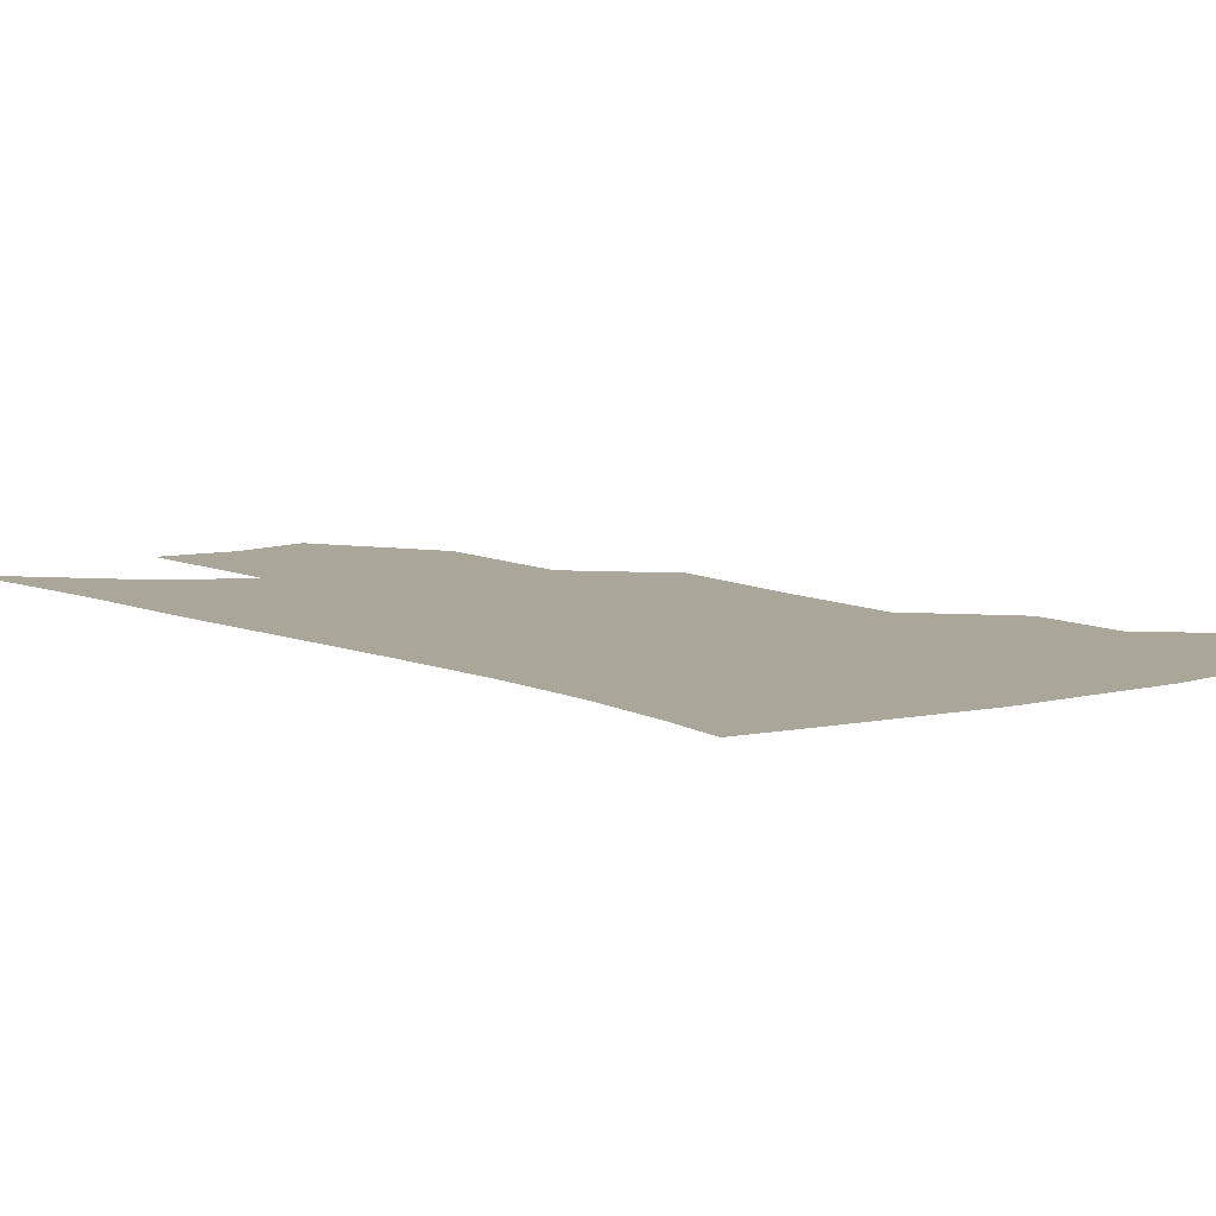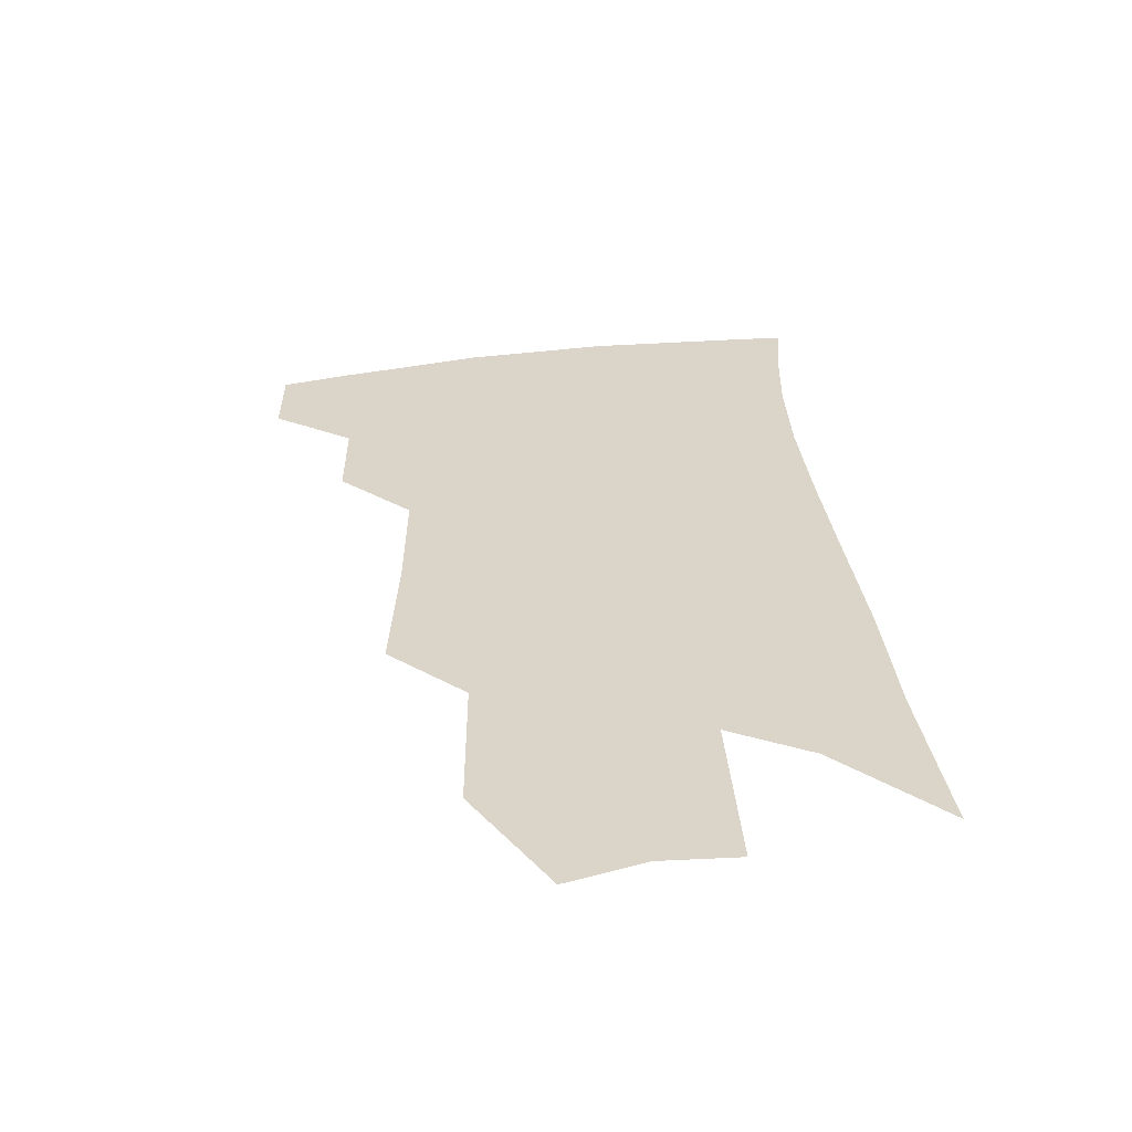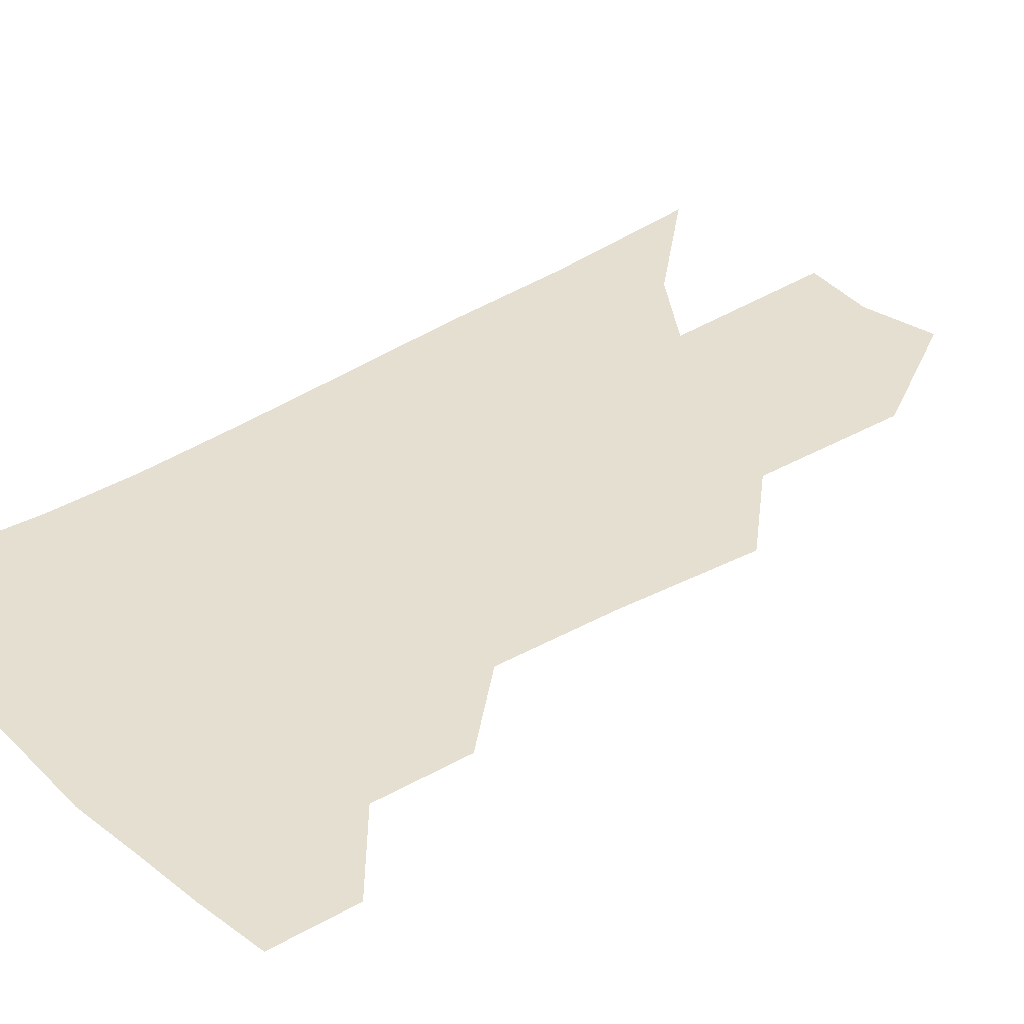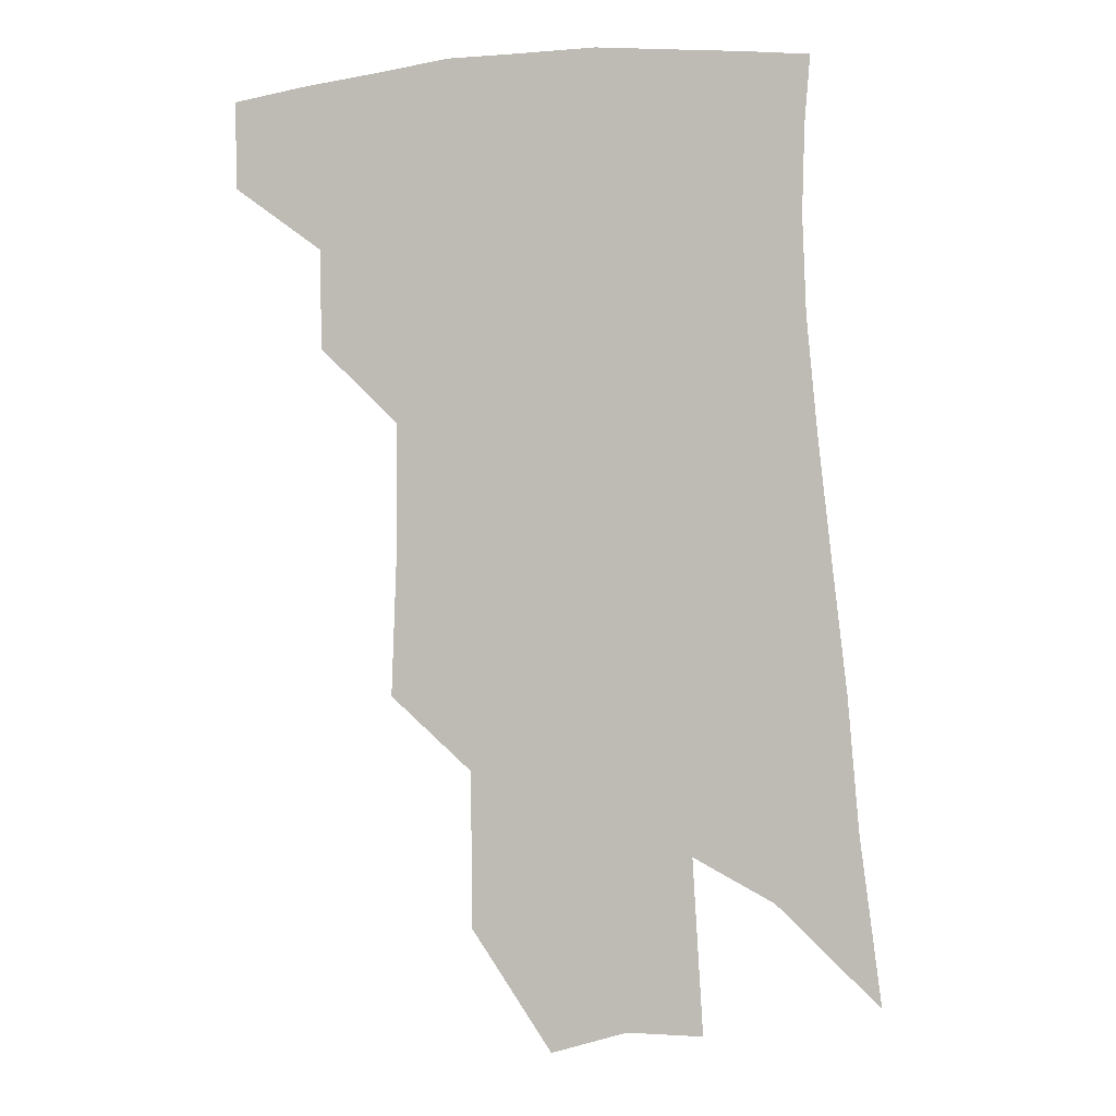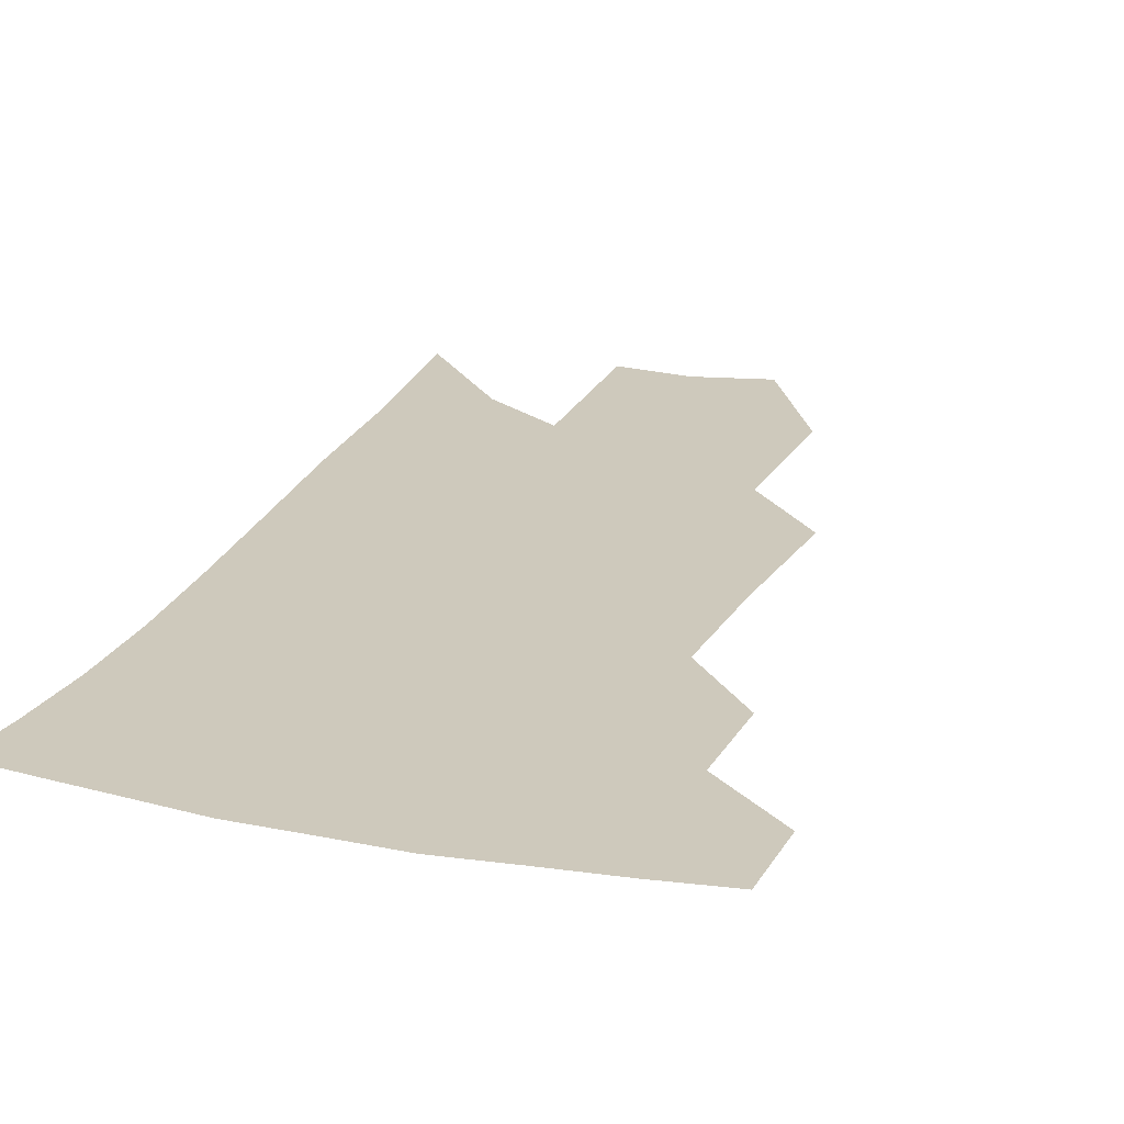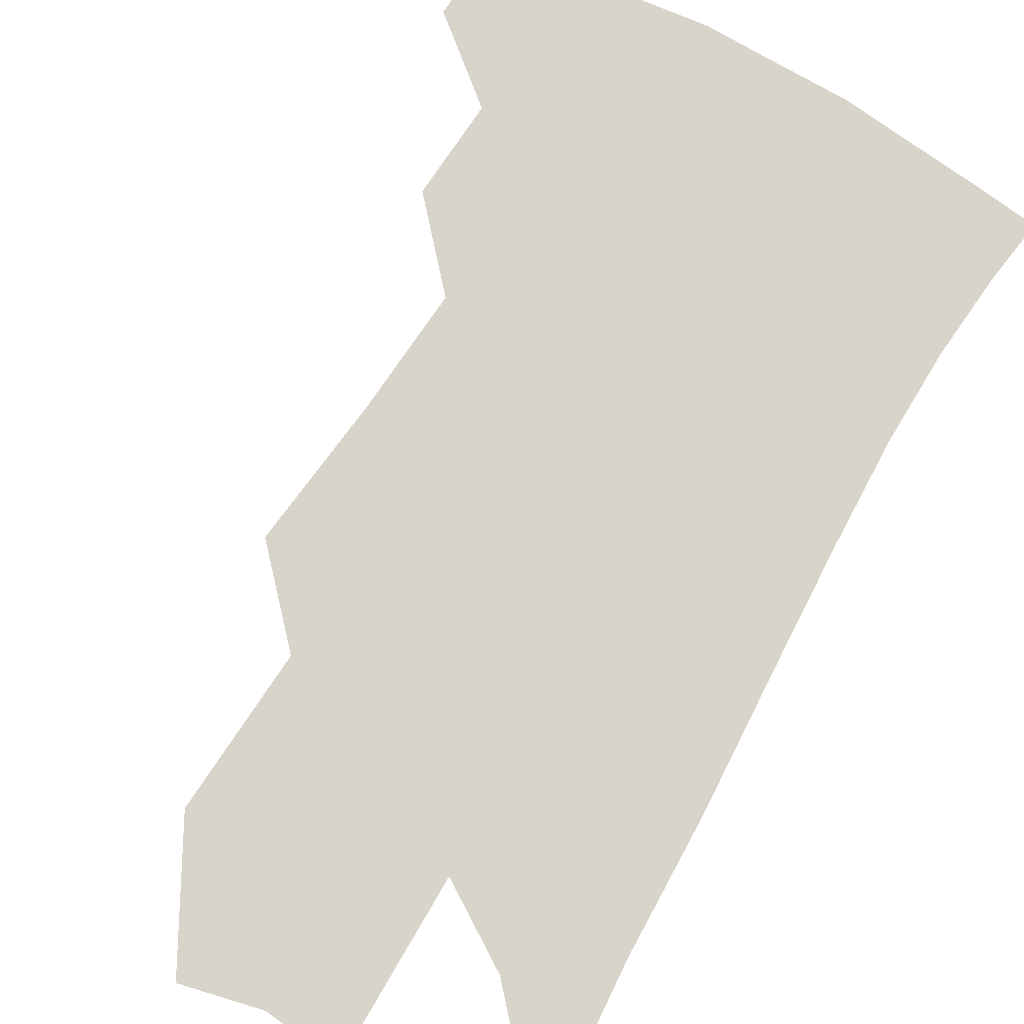
<metadata>
{"format":"obj","ext":"obj","renderer":"f3d","projection":"perspective","resolution":1024,"background":"white","views":[{"elev":7.8,"azim":146.7,"up":"+Z"},{"elev":-59.6,"azim":4.2,"up":"+Y"},{"elev":37.3,"azim":-125.6,"up":"+Z"},{"elev":3.9,"azim":6.4,"up":"+Y"},{"elev":22.4,"azim":-156.9,"up":"+Z"},{"elev":74.9,"azim":33.8,"up":"+Z"}]}
</metadata>
<code>
v 484.2 375.8 0
v 484.1 402.2 0
v 510.5 326.6 0
v 510.3 357 0
v 510 384.5 0
v 505.8 406.7 0
v 531.8 219.2 0
v 533.7 265.3 0
v 533.8 303.9 0
v 535.9 341.3 0
v 534.8 366.6 0
v 531.8 388.3 0
v 528.1 410.4 0
v 557 146.7 0
v 556.6 196.2 0
v 557.9 245.9 0
v 556.6 280.6 0
v 556.9 317 0
v 556.8 345.7 0
v 556.4 370.9 0
v 553.7 391.6 0
v 550.1 414.4 0
v 581.7 108.2 0
v 581.2 168.3 0
v 580.2 217.5 0
v 578.8 254.2 0
v 577.9 290.7 0
v 577.7 323.8 0
v 577.3 349.1 0
v 576.8 372.5 0
v 575.6 393.6 0
v 573.2 415.7 0
v 605.3 115.3 0
v 603.1 174.7 0
v 601 218.5 0
v 599.2 259 0
v 597.9 294.5 0
v 597.3 325.8 0
v 597.3 351.2 0
v 597.4 374.1 0
v 597.2 394.8 0
v 595.1 417.1 0
v 628.9 114.8 0
v 625.4 170.7 0
v 622 218 0
v 619.5 258.4 0
v 617.9 292.4 0
v 617 322.9 0
v 616.7 351.5 0
v 617.3 374.6 0
v 618.1 395.2 0
v 618 416 0
v 650.8 156.8 0
v 645 208.4 0
v 642.2 247.6 0
v 639.1 285.4 0
v 636.8 319.3 0
v 636.4 347.6 0
v 637 372.6 0
v 638.5 395.1 0
v 639.6 415.2 0
v 683.6 125 0
v 676.2 179.2 0
v 672.2 221.5 0
v 667.1 263.4 0
v 662.5 301.9 0
v 659 336.7 0
v 657.5 366.8 0
v 658.1 393.6 0
v 659.6 414 0
f 4 5 1
f 1 5 2
f 5 6 2
f 9 10 3
f 3 10 4
f 10 11 4
f 4 11 5
f 11 12 5
f 5 12 6
f 12 13 6
f 15 16 7
f 7 16 8
f 16 17 8
f 8 17 9
f 17 18 9
f 9 18 10
f 18 19 10
f 10 19 11
f 19 20 11
f 11 20 12
f 20 21 12
f 12 21 13
f 21 22 13
f 23 24 14
f 14 24 15
f 24 25 15
f 15 25 16
f 25 26 16
f 16 26 17
f 26 27 17
f 17 27 18
f 27 28 18
f 18 28 19
f 28 29 19
f 19 29 20
f 29 30 20
f 20 30 21
f 30 31 21
f 21 31 22
f 31 32 22
f 23 33 24
f 33 34 24
f 24 34 25
f 34 35 25
f 25 35 26
f 35 36 26
f 26 36 27
f 36 37 27
f 27 37 28
f 37 38 28
f 28 38 29
f 38 39 29
f 29 39 30
f 39 40 30
f 30 40 31
f 40 41 31
f 31 41 32
f 41 42 32
f 33 43 34
f 43 44 34
f 34 44 35
f 44 45 35
f 35 45 36
f 45 46 36
f 36 46 37
f 46 47 37
f 37 47 38
f 47 48 38
f 38 48 39
f 48 49 39
f 39 49 40
f 49 50 40
f 40 50 41
f 50 51 41
f 41 51 42
f 51 52 42
f 44 53 45
f 53 54 45
f 45 54 46
f 54 55 46
f 46 55 47
f 55 56 47
f 47 56 48
f 56 57 48
f 48 57 49
f 57 58 49
f 49 58 50
f 58 59 50
f 50 59 51
f 59 60 51
f 51 60 52
f 60 61 52
f 53 62 54
f 62 63 54
f 54 63 55
f 63 64 55
f 55 64 56
f 64 65 56
f 56 65 57
f 65 66 57
f 57 66 58
f 66 67 58
f 58 67 59
f 67 68 59
f 59 68 60
f 68 69 60
f 60 69 61
f 69 70 61

</code>
